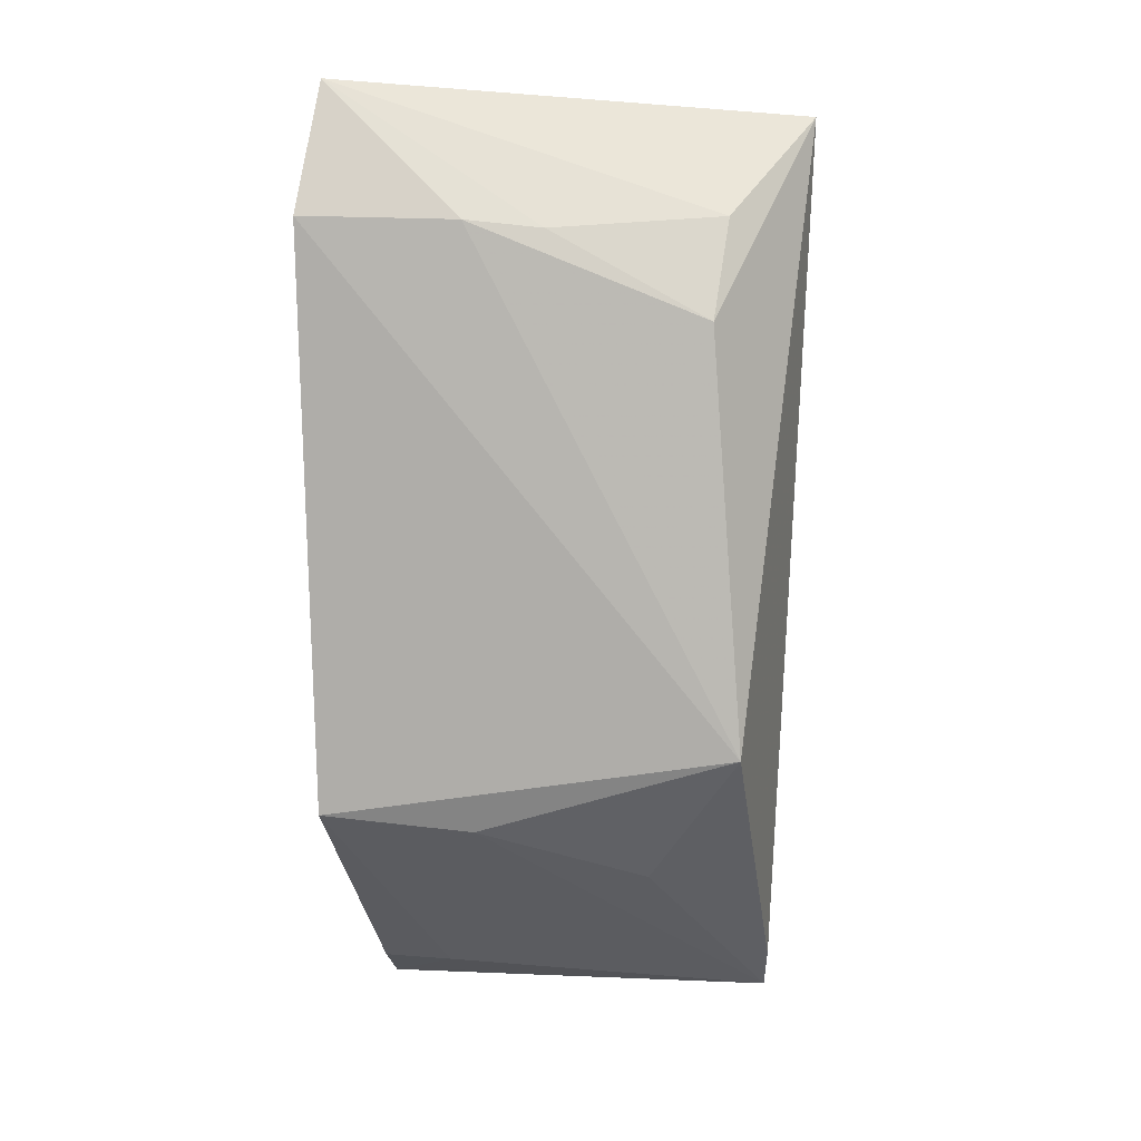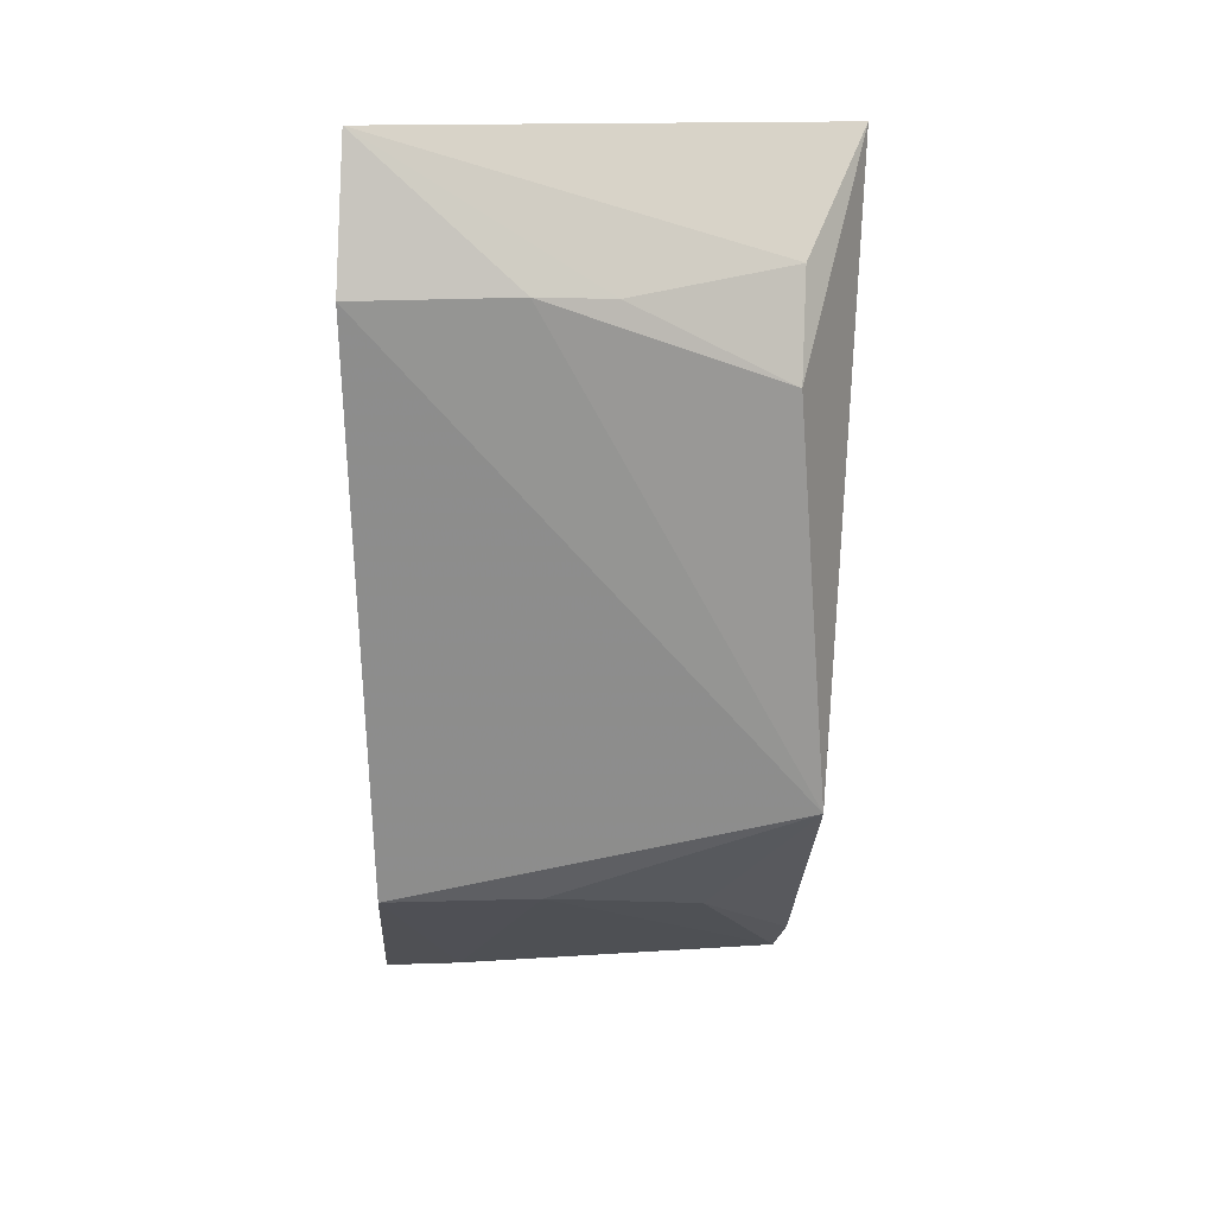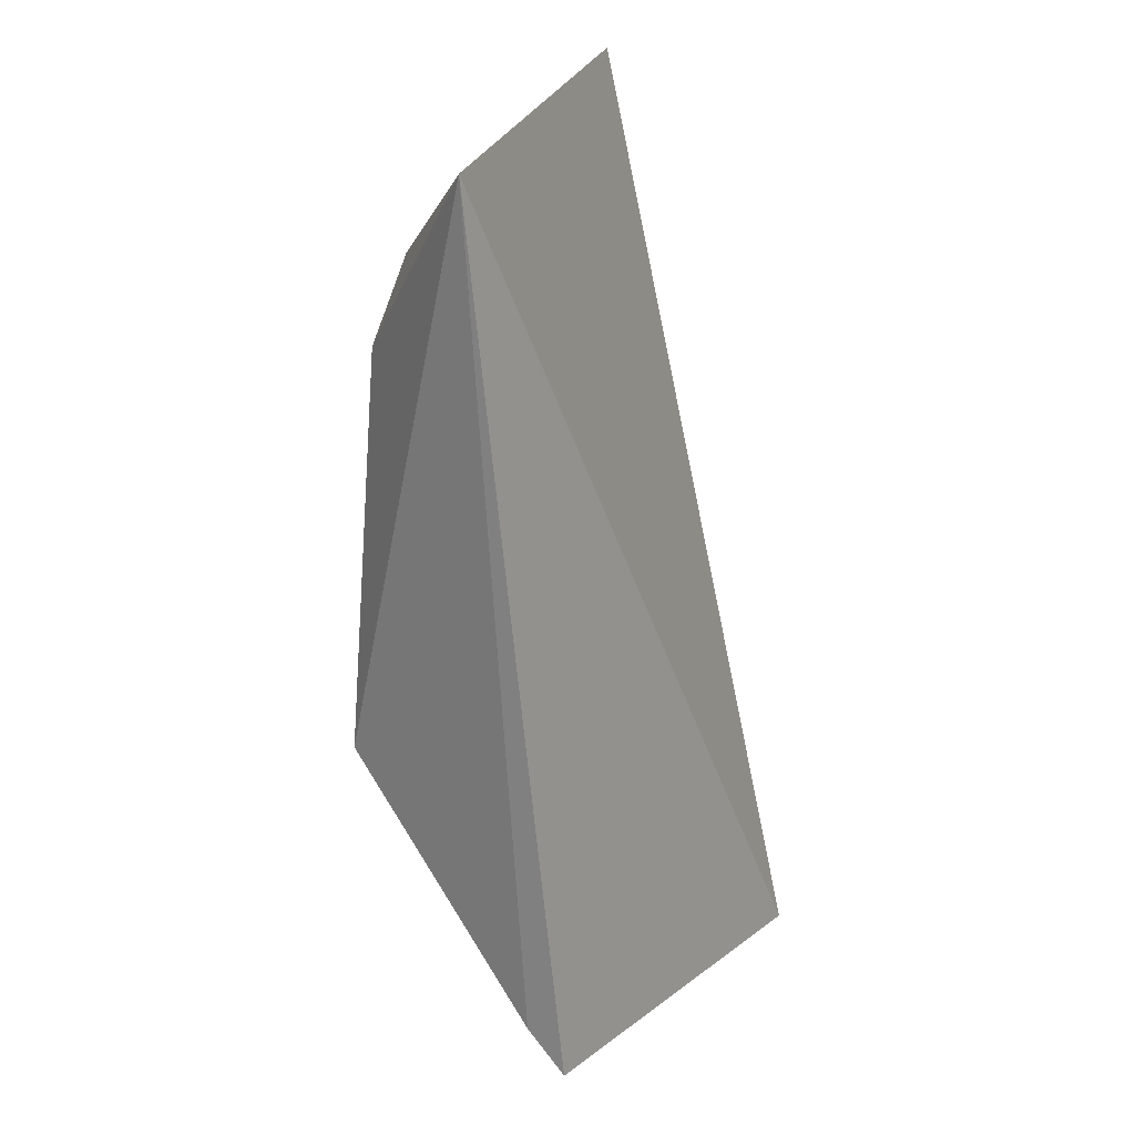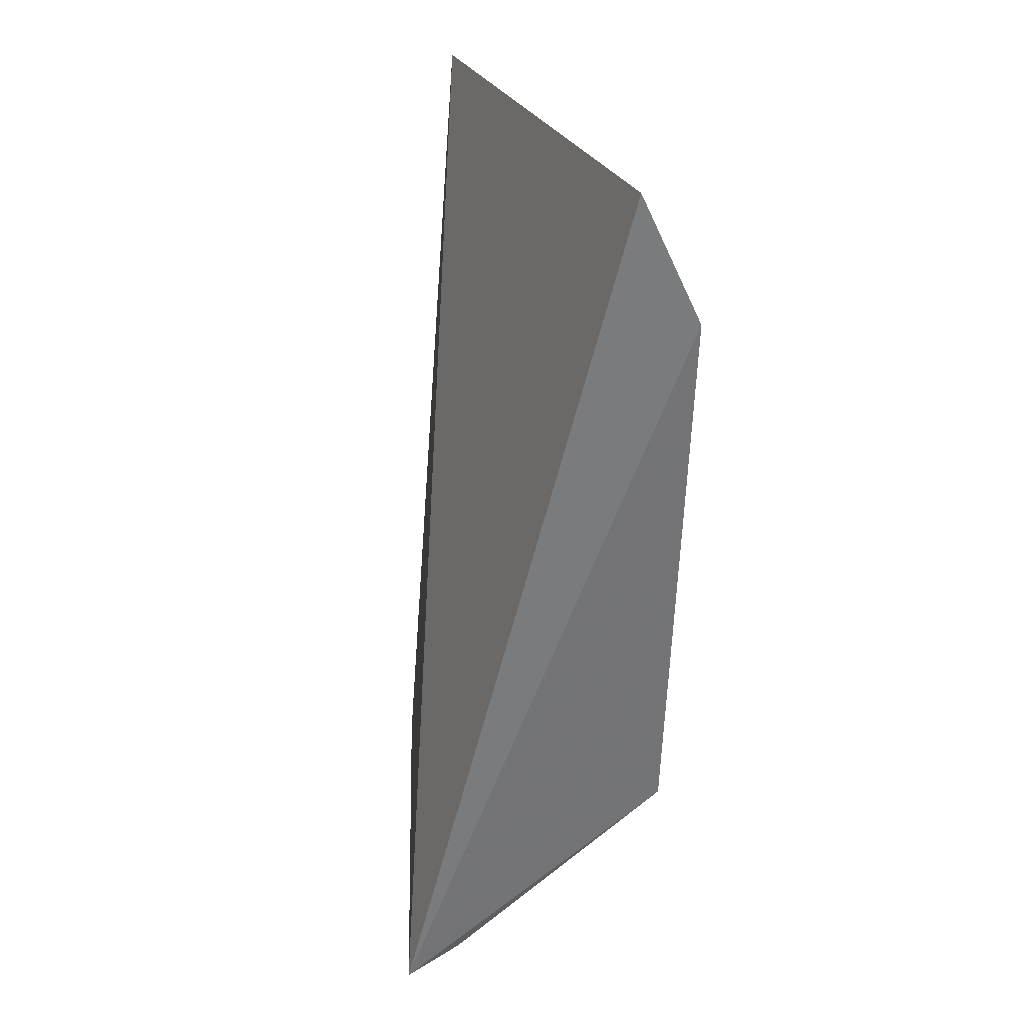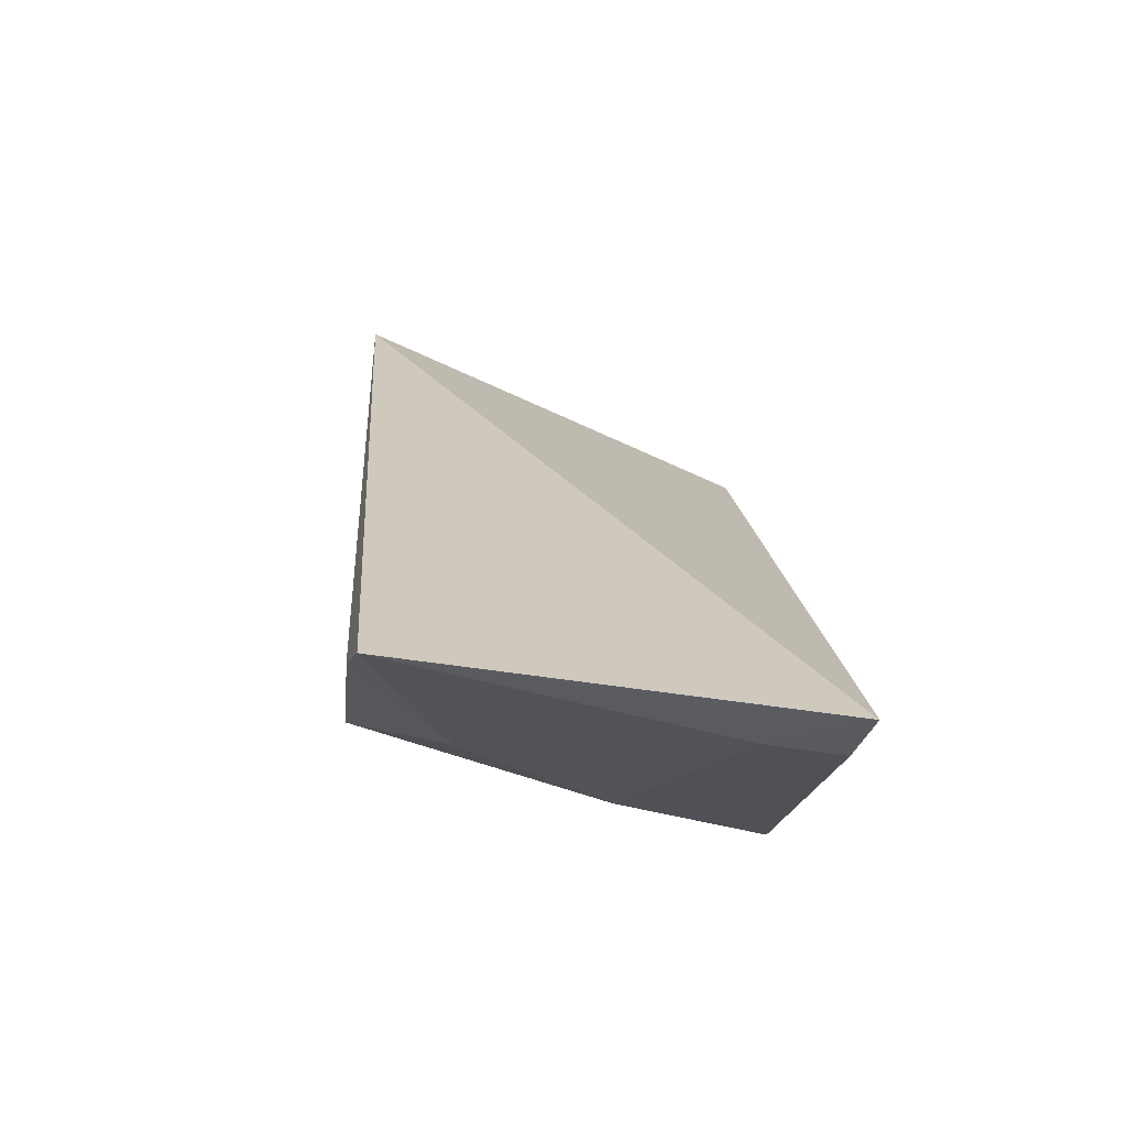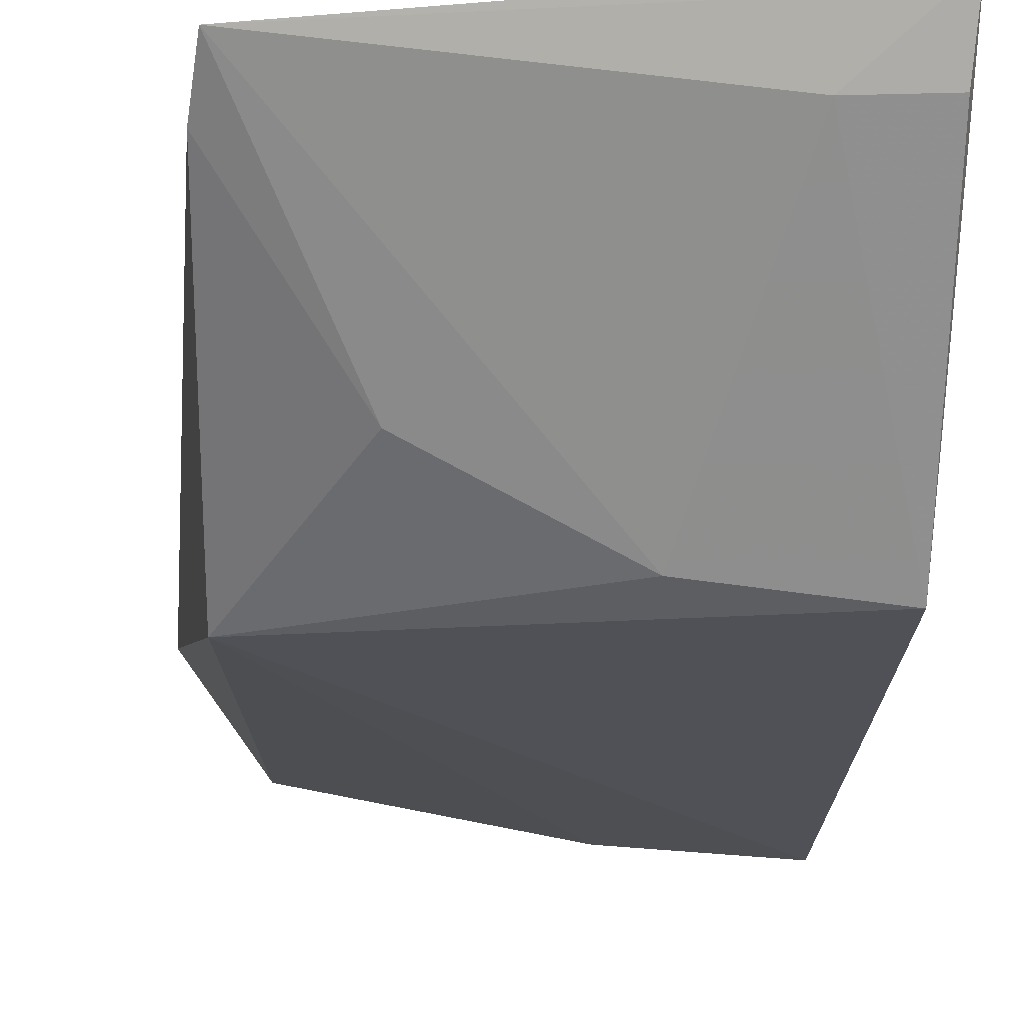
<metadata>
{"format":"obj","ext":"obj","renderer":"f3d","projection":"perspective","resolution":1024,"background":"white","views":[{"elev":8.3,"azim":-169.5,"up":"+Y"},{"elev":24.4,"azim":174.4,"up":"+Y"},{"elev":22.4,"azim":-58.9,"up":"+Y"},{"elev":33.4,"azim":83.0,"up":"+Y"},{"elev":-63.7,"azim":-11.7,"up":"+Y"},{"elev":-19.0,"azim":-3.1,"up":"+Z"}]}
</metadata>
<code>
v -0.1599 -0.1055 -0.07297
v -0.1598 -0.06025 -0.1237
v -0.1599 0.06774 -0.1155
v -0.2432 0.06167 -0.093
v -0.2361 -0.09311 -0.0865
v -0.2287 0.02674 -0.1211
v -0.158 0.04427 -0.1263
v -0.1738 -0.09877 -0.08414
v -0.2348 -0.1014 -0.07962
v -0.2303 0.04421 -0.1124
v -0.2344 -0.04718 -0.1241
v -0.1866 0.04359 -0.1246
v -0.1606 -0.09882 -0.08348
v -0.1733 -0.1038 -0.07584
v -0.2166 -0.07254 -0.1094
v -0.1874 -0.06258 -0.1214
v -0.2003 0.04218 -0.1221
f 1 3 4
f 7 1 2
f 7 3 1
f 9 1 4
f 9 4 5
f 10 6 4
f 10 4 3
f 11 5 4
f 11 4 6
f 11 7 2
f 12 3 7
f 12 11 6
f 12 7 11
f 13 8 2
f 13 2 1
f 13 1 8
f 14 9 8
f 14 8 1
f 14 1 9
f 15 9 5
f 15 5 11
f 16 2 8
f 16 8 9
f 16 9 15
f 16 15 11
f 16 11 2
f 17 10 3
f 17 3 12
f 17 12 6
f 17 6 10

</code>
